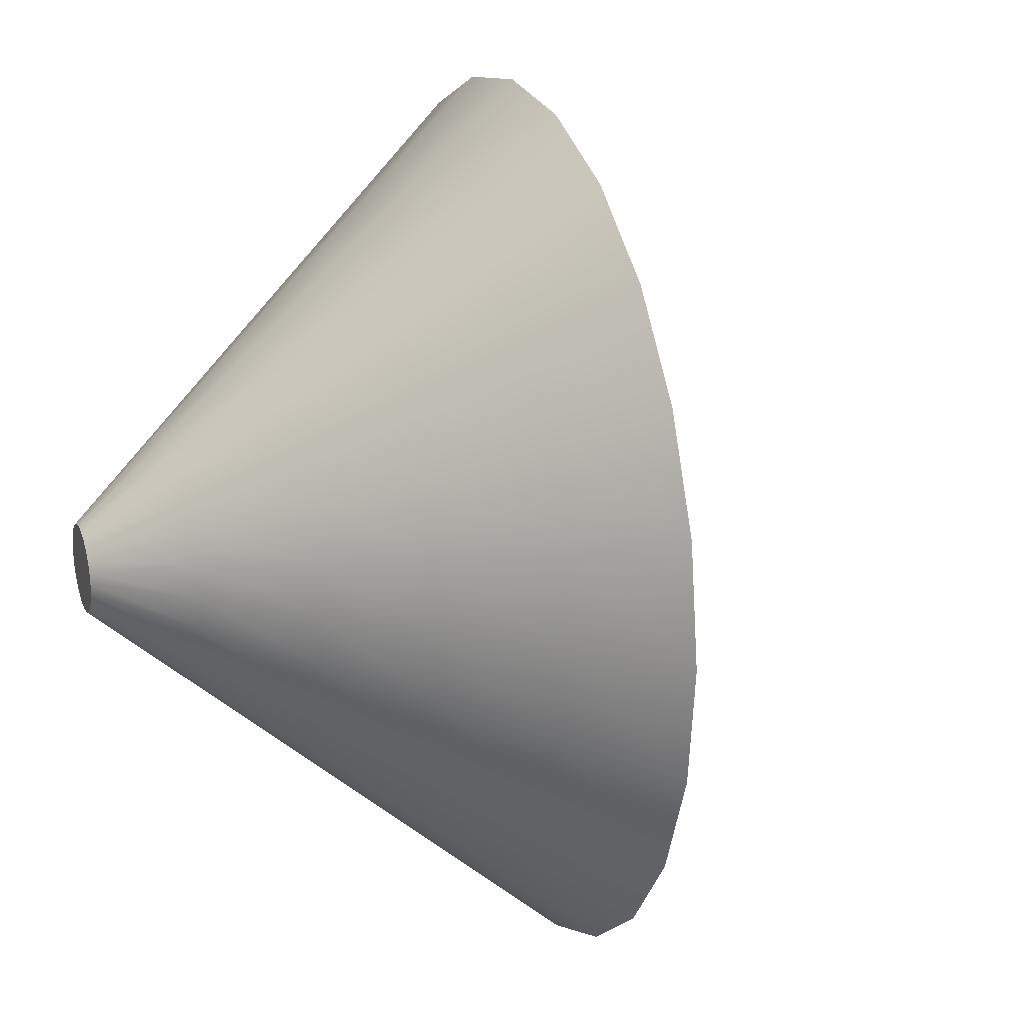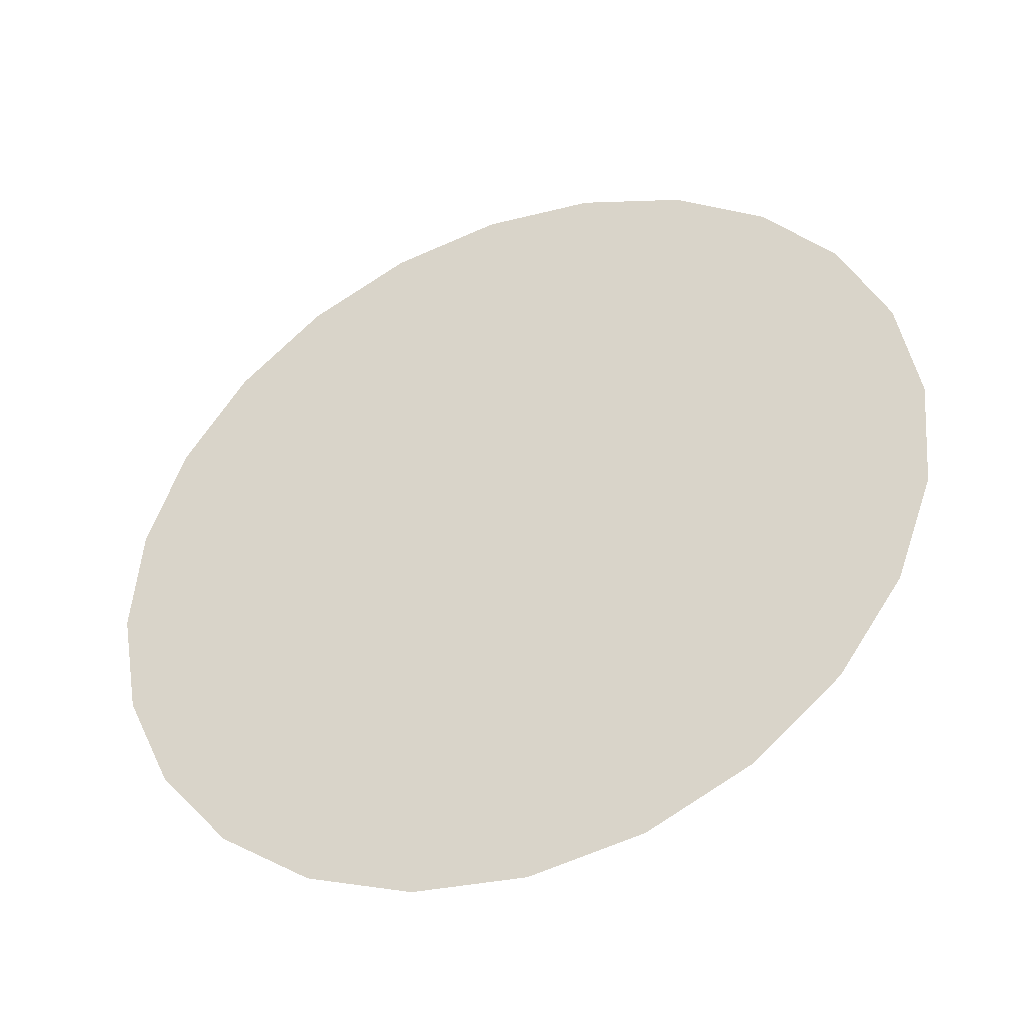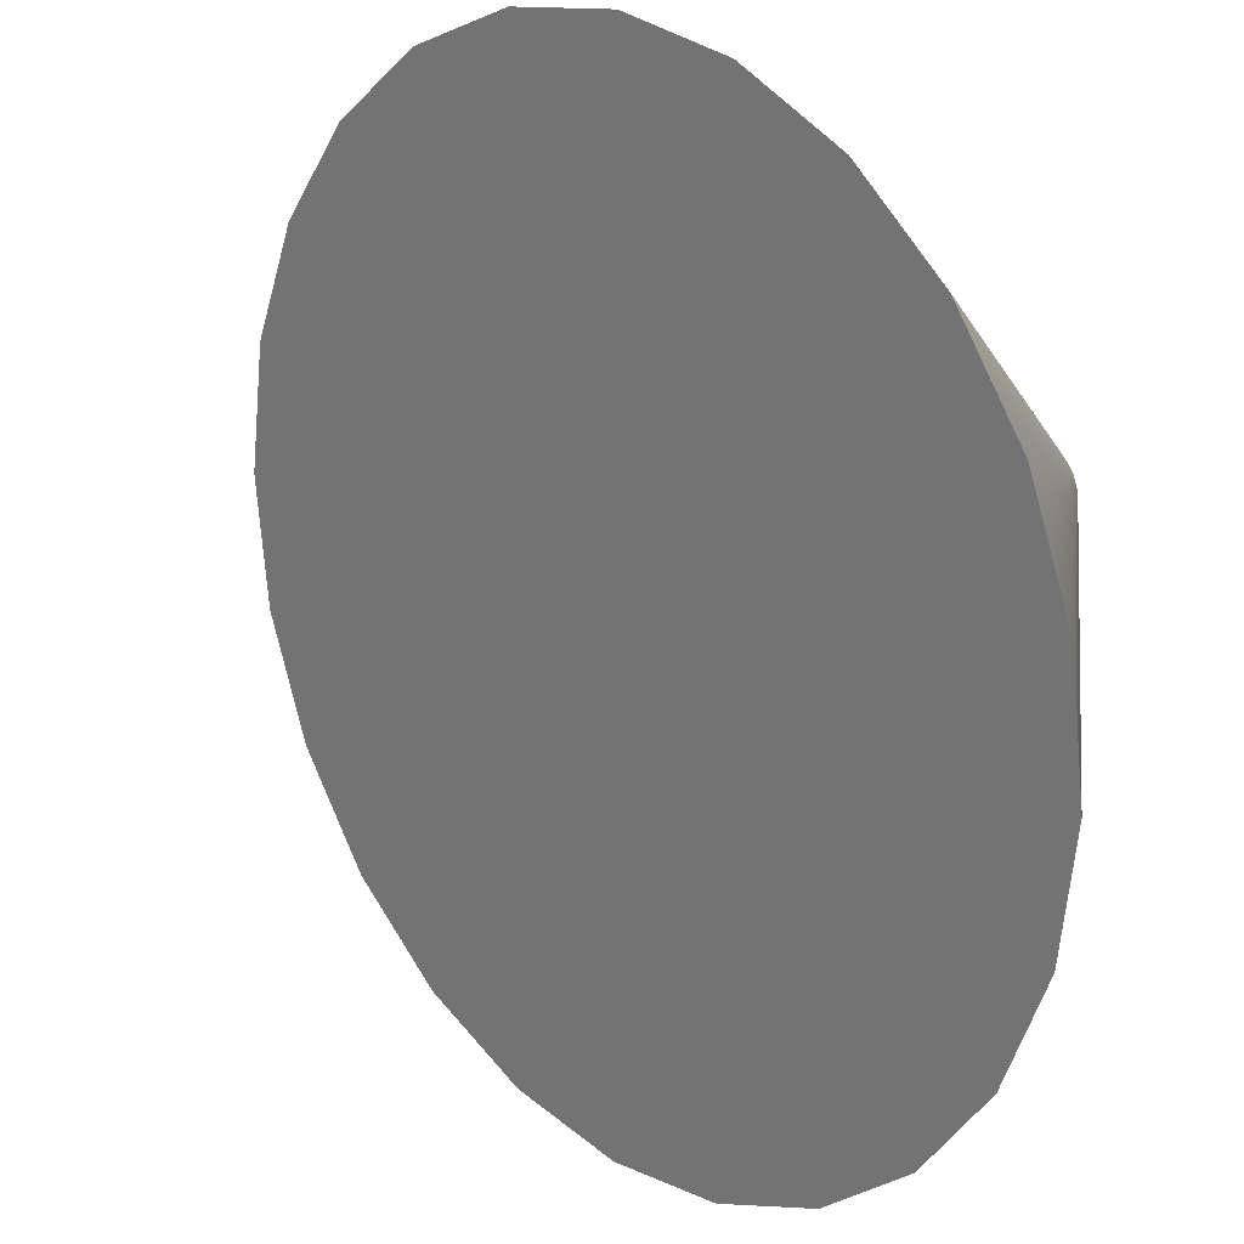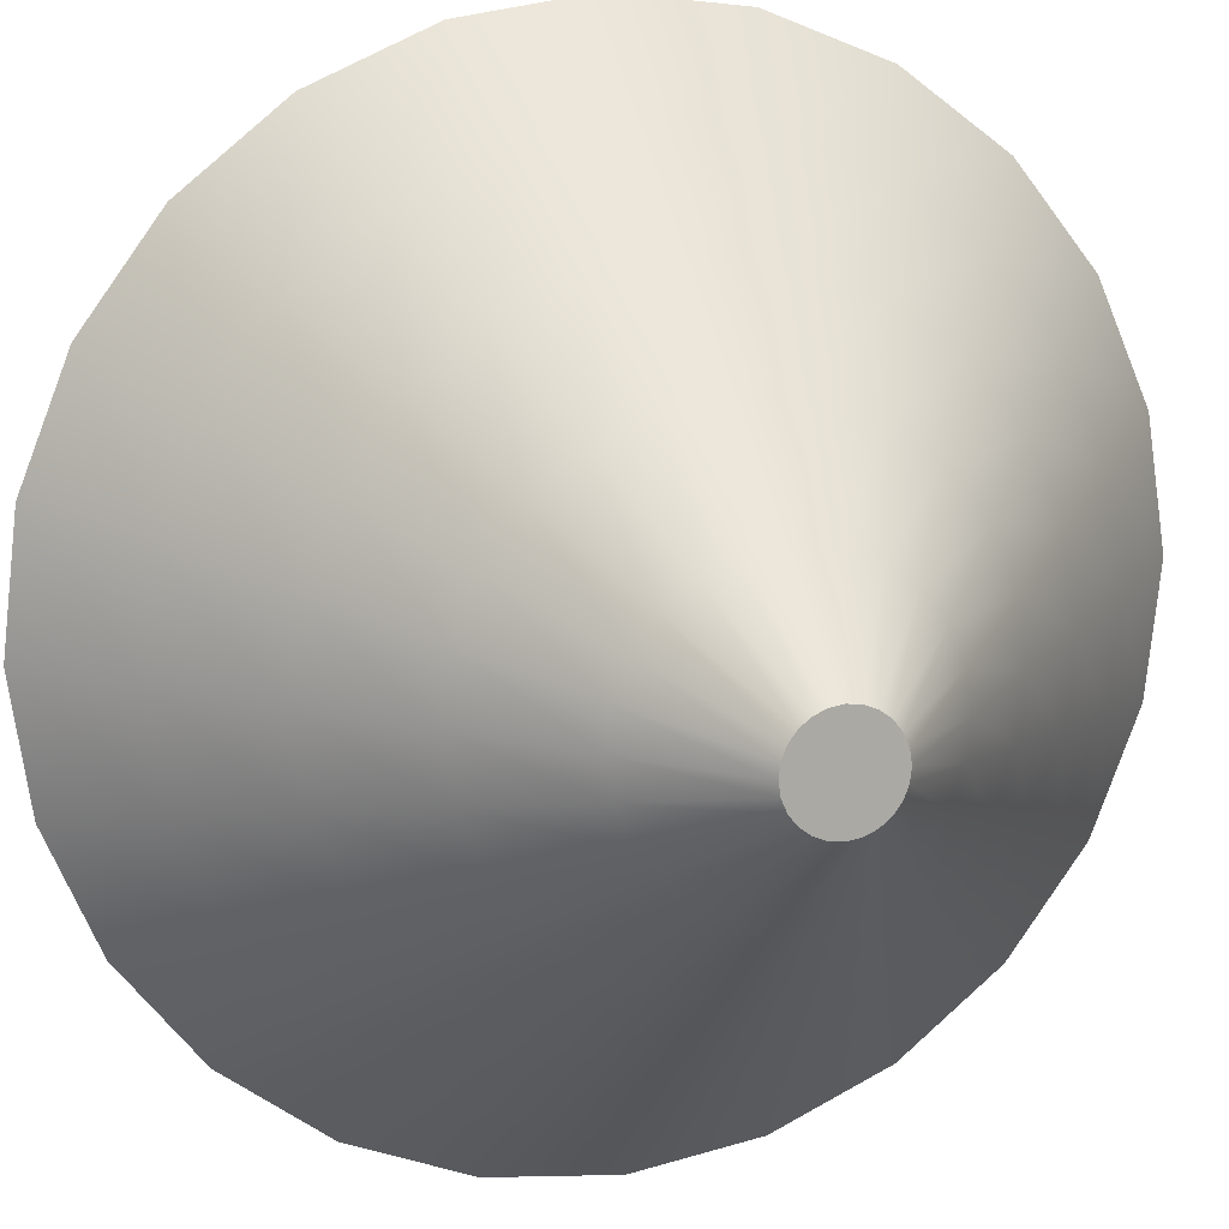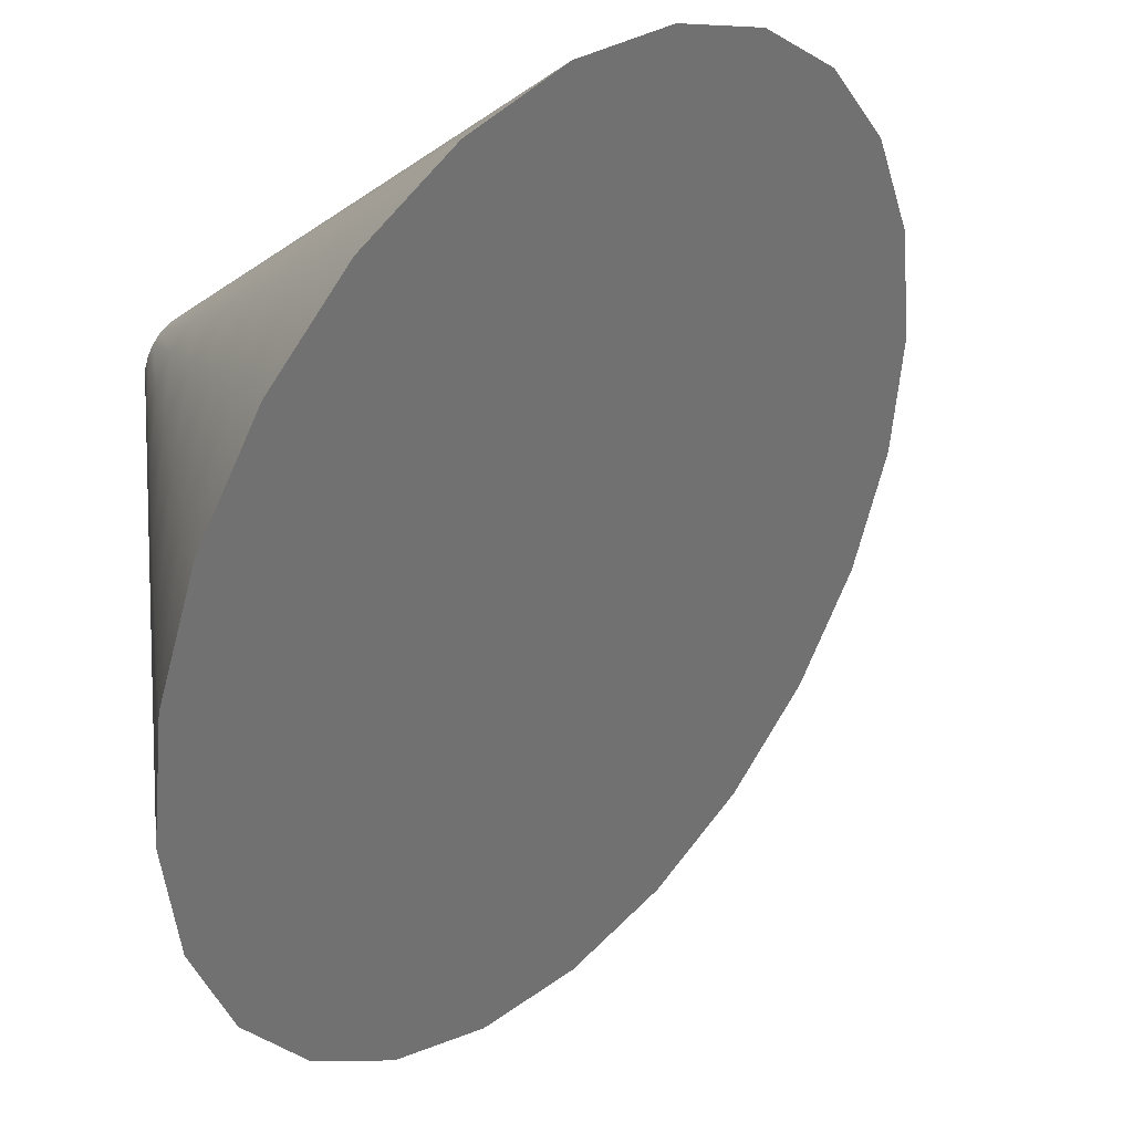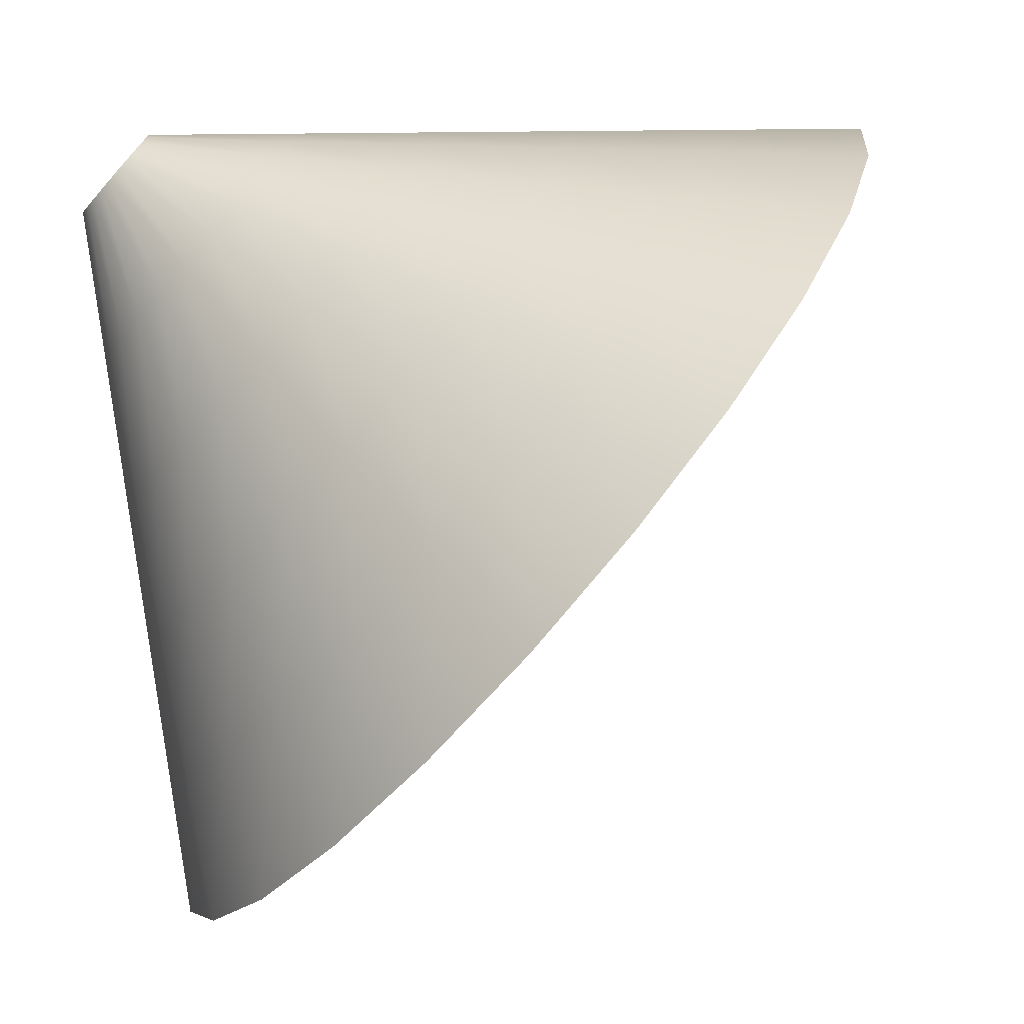
<metadata>
{"format":"obj","ext":"obj","renderer":"f3d","projection":"perspective","resolution":1024,"background":"white","views":[{"elev":-66.4,"azim":-137.0,"up":"+Z"},{"elev":-18.0,"azim":-22.9,"up":"+Z"},{"elev":-57.3,"azim":17.6,"up":"+Y"},{"elev":56.5,"azim":93.7,"up":"+Y"},{"elev":-64.5,"azim":-162.1,"up":"+Y"},{"elev":24.4,"azim":-143.7,"up":"+Y"}]}
</metadata>
<code>
v  210.3 -134.4 -109.5
v  208.9 -135.3 -113.9
v  208.1 -134.4 -113.7
v  209.8 -136.2 -113.9
v  210.7 -137 -113.5
v  211.6 -137.5 -112.8
v  212.4 -137.9 -112
v  213.1 -138 -110.9
v  213.6 -137.9 -109.8
v  213.8 -137.5 -108.6
v  213.8 -137 -107.5
v  213.6 -136.2 -106.6
v  213.2 -135.3 -105.8
v  212.5 -134.4 -105.3
v  211.8 -133.5 -105.1
v  210.9 -132.6 -105.1
v  210 -131.8 -105.5
v  209.1 -131.3 -106.2
v  208.3 -130.9 -107
v  207.6 -130.8 -108.1
v  207.1 -130.9 -109.2
v  206.9 -131.3 -110.4
v  206.8 -131.8 -111.5
v  207.1 -132.6 -112.4
v  207.5 -133.5 -113.2
v  199.6 -143.5 -118.6
v  197.4 -140.8 -118
v  202.1 -145.9 -118.4
v  204.7 -148.1 -117.4
v  207.3 -149.7 -115.5
v  209.6 -150.7 -113
v  211.5 -151.1 -110.1
v  212.8 -150.7 -106.8
v  213.6 -149.7 -103.6
v  213.6 -148.1 -100.4
v  213 -145.9 -97.68
v  211.8 -143.5 -95.5
v  210 -140.8 -94.04
v  207.7 -138.1 -93.4
v  205.2 -135.7 -93.61
v  202.6 -133.5 -94.67
v  200.1 -131.9 -96.5
v  197.8 -130.9 -98.98
v  195.9 -130.5 -101.9
v  194.6 -130.9 -105.2
v  193.8 -131.9 -108.5
v  193.8 -133.5 -111.6
v  194.4 -135.7 -114.3
v  195.6 -138.1 -116.5
v  190.4 -151.6 -123.3
v  186.7 -147.2 -122.3
v  194.5 -155.7 -123
v  198.8 -159.2 -121.2
v  202.9 -161.9 -118.2
v  206.7 -163.6 -114.1
v  209.8 -164.2 -109.2
v  212.1 -163.6 -103.9
v  213.3 -161.9 -98.47
v  213.4 -159.2 -93.32
v  212.4 -155.7 -88.79
v  210.3 -151.6 -85.2
v  207.4 -147.2 -82.79
v  203.7 -142.8 -81.73
v  199.6 -138.7 -82.08
v  195.3 -135.2 -83.83
v  191.1 -132.5 -86.85
v  187.3 -130.8 -90.94
v  184.2 -130.3 -95.81
v  182 -130.8 -101.1
v  180.8 -132.5 -106.6
v  180.7 -135.2 -111.7
v  181.7 -138.7 -116.3
v  183.7 -142.8 -119.8
v  181.1 -159.7 -128
v  176 -153.6 -126.5
v  186.8 -165.4 -127.5
v  192.8 -170.3 -125.1
v  198.6 -174.1 -120.9
v  203.9 -176.4 -115.2
v  208.2 -177.2 -108.4
v  211.3 -176.4 -101
v  213 -174.1 -93.39
v  213.2 -170.3 -86.21
v  211.8 -165.4 -79.9
v  208.9 -159.7 -74.9
v  204.8 -153.6 -71.55
v  199.7 -147.5 -70.06
v  193.9 -141.8 -70.56
v  188 -136.9 -72.99
v  182.1 -133.2 -77.19
v  176.9 -130.8 -82.89
v  172.5 -130 -89.69
v  169.4 -130.8 -97.12
v  167.7 -133.2 -104.7
v  167.6 -136.9 -111.9
v  169 -141.8 -118.2
v  171.8 -147.5 -123.2
v  171.8 -167.9 -132.7
v  165.3 -160 -130.8
v  179.2 -175.2 -132.1
v  186.8 -181.4 -128.9
v  194.3 -186.2 -123.6
v  201 -189.3 -116.2
v  206.6 -190.3 -107.5
v  210.6 -189.3 -98
v  212.8 -186.2 -88.31
v  213 -181.4 -79.1
v  211.2 -175.2 -71.02
v  207.5 -167.9 -64.6
v  202.2 -160 -60.3
v  195.7 -152.2 -58.4
v  188.3 -144.9 -59.03
v  180.6 -138.6 -62.15
v  173.2 -133.8 -67.54
v  166.4 -130.8 -74.84
v  160.9 -129.7 -83.56
v  156.9 -130.8 -93.09
v  154.7 -133.8 -102.8
v  154.5 -138.6 -112
v  156.3 -144.9 -120.1
v  160 -152.2 -126.5
v  162.5 -176 -137.4
v  154.5 -166.4 -135.1
v  171.5 -184.9 -136.6
v  180.9 -192.6 -132.8
v  190 -198.4 -126.2
v  198.2 -202.1 -117.3
v  205 -203.4 -106.7
v  209.9 -202.1 -95.06
v  212.5 -198.4 -83.22
v  212.7 -192.6 -71.99
v  210.5 -184.9 -62.13
v  206.1 -176 -54.3
v  199.6 -166.4 -49.05
v  191.6 -156.9 -46.73
v  182.6 -147.9 -47.5
v  173.3 -140.3 -51.31
v  164.2 -134.4 -57.89
v  156 -130.7 -66.8
v  149.2 -129.5 -77.43
v  144.3 -130.7 -89.06
v  141.6 -134.4 -100.9
v  141.4 -140.3 -112.1
v  143.6 -147.9 -122
v  148.1 -156.9 -129.8
v  177.1 -166.4 -92.06
g F12
f 1 2 3
f 1 4 2
f 1 5 4
f 1 6 5
f 1 7 6
f 1 8 7
f 1 9 8
f 1 10 9
f 1 11 10
f 1 12 11
f 1 13 12
f 1 14 13
f 1 15 14
f 1 16 15
f 1 17 16
f 1 18 17
f 1 19 18
f 1 20 19
f 1 21 20
f 1 22 21
f 1 23 22
f 1 24 23
f 1 25 24
f 1 3 25
f 3 26 27
f 3 2 26
f 2 28 26
f 2 4 28
f 4 29 28
f 4 5 29
f 5 30 29
f 5 6 30
f 6 31 30
f 6 7 31
f 7 32 31
f 7 8 32
f 8 33 32
f 8 9 33
f 9 34 33
f 9 10 34
f 10 35 34
f 10 11 35
f 11 36 35
f 11 12 36
f 12 37 36
f 12 13 37
f 13 38 37
f 13 14 38
f 14 39 38
f 14 15 39
f 15 40 39
f 15 16 40
f 16 41 40
f 16 17 41
f 17 42 41
f 17 18 42
f 18 43 42
f 18 19 43
f 19 44 43
f 19 20 44
f 20 45 44
f 20 21 45
f 21 46 45
f 21 22 46
f 22 47 46
f 22 23 47
f 23 48 47
f 23 24 48
f 24 49 48
f 24 25 49
f 25 27 49
f 25 3 27
f 27 50 51
f 27 26 50
f 26 52 50
f 26 28 52
f 28 53 52
f 28 29 53
f 29 54 53
f 29 30 54
f 30 55 54
f 30 31 55
f 31 56 55
f 31 32 56
f 32 57 56
f 32 33 57
f 33 58 57
f 33 34 58
f 34 59 58
f 34 35 59
f 35 60 59
f 35 36 60
f 36 61 60
f 36 37 61
f 37 62 61
f 37 38 62
f 38 63 62
f 38 39 63
f 39 64 63
f 39 40 64
f 40 65 64
f 40 41 65
f 41 66 65
f 41 42 66
f 42 67 66
f 42 43 67
f 43 68 67
f 43 44 68
f 44 69 68
f 44 45 69
f 45 70 69
f 45 46 70
f 46 71 70
f 46 47 71
f 47 72 71
f 47 48 72
f 48 73 72
f 48 49 73
f 49 51 73
f 49 27 51
f 51 74 75
f 51 50 74
f 50 76 74
f 50 52 76
f 52 77 76
f 52 53 77
f 53 78 77
f 53 54 78
f 54 79 78
f 54 55 79
f 55 80 79
f 55 56 80
f 56 81 80
f 56 57 81
f 57 82 81
f 57 58 82
f 58 83 82
f 58 59 83
f 59 84 83
f 59 60 84
f 60 85 84
f 60 61 85
f 61 86 85
f 61 62 86
f 62 87 86
f 62 63 87
f 63 88 87
f 63 64 88
f 64 89 88
f 64 65 89
f 65 90 89
f 65 66 90
f 66 91 90
f 66 67 91
f 67 92 91
f 67 68 92
f 68 93 92
f 68 69 93
f 69 94 93
f 69 70 94
f 70 95 94
f 70 71 95
f 71 96 95
f 71 72 96
f 72 97 96
f 72 73 97
f 73 75 97
f 73 51 75
f 75 98 99
f 75 74 98
f 74 100 98
f 74 76 100
f 76 101 100
f 76 77 101
f 77 102 101
f 77 78 102
f 78 103 102
f 78 79 103
f 79 104 103
f 79 80 104
f 80 105 104
f 80 81 105
f 81 106 105
f 81 82 106
f 82 107 106
f 82 83 107
f 83 108 107
f 83 84 108
f 84 109 108
f 84 85 109
f 85 110 109
f 85 86 110
f 86 111 110
f 86 87 111
f 87 112 111
f 87 88 112
f 88 113 112
f 88 89 113
f 89 114 113
f 89 90 114
f 90 115 114
f 90 91 115
f 91 116 115
f 91 92 116
f 92 117 116
f 92 93 117
f 93 118 117
f 93 94 118
f 94 119 118
f 94 95 119
f 95 120 119
f 95 96 120
f 96 121 120
f 96 97 121
f 97 99 121
f 97 75 99
f 99 122 123
f 99 98 122
f 98 124 122
f 98 100 124
f 100 125 124
f 100 101 125
f 101 126 125
f 101 102 126
f 102 127 126
f 102 103 127
f 103 128 127
f 103 104 128
f 104 129 128
f 104 105 129
f 105 130 129
f 105 106 130
f 106 131 130
f 106 107 131
f 107 132 131
f 107 108 132
f 108 133 132
f 108 109 133
f 109 134 133
f 109 110 134
f 110 135 134
f 110 111 135
f 111 136 135
f 111 112 136
f 112 137 136
f 112 113 137
f 113 138 137
f 113 114 138
f 114 139 138
f 114 115 139
f 115 140 139
f 115 116 140
f 116 141 140
f 116 117 141
f 117 142 141
f 117 118 142
f 118 143 142
f 118 119 143
f 119 144 143
f 119 120 144
f 120 145 144
f 120 121 145
f 121 123 145
f 121 99 123
f 146 123 122
f 146 122 124
f 146 124 125
f 146 125 126
f 146 126 127
f 146 127 128
f 146 128 129
f 146 129 130
f 146 130 131
f 146 131 132
f 146 132 133
f 146 133 134
f 146 134 135
f 146 135 136
f 146 136 137
f 146 137 138
f 146 138 139
f 146 139 140
f 146 140 141
f 146 141 142
f 146 142 143
f 146 143 144
f 146 144 145
f 146 145 123

</code>
